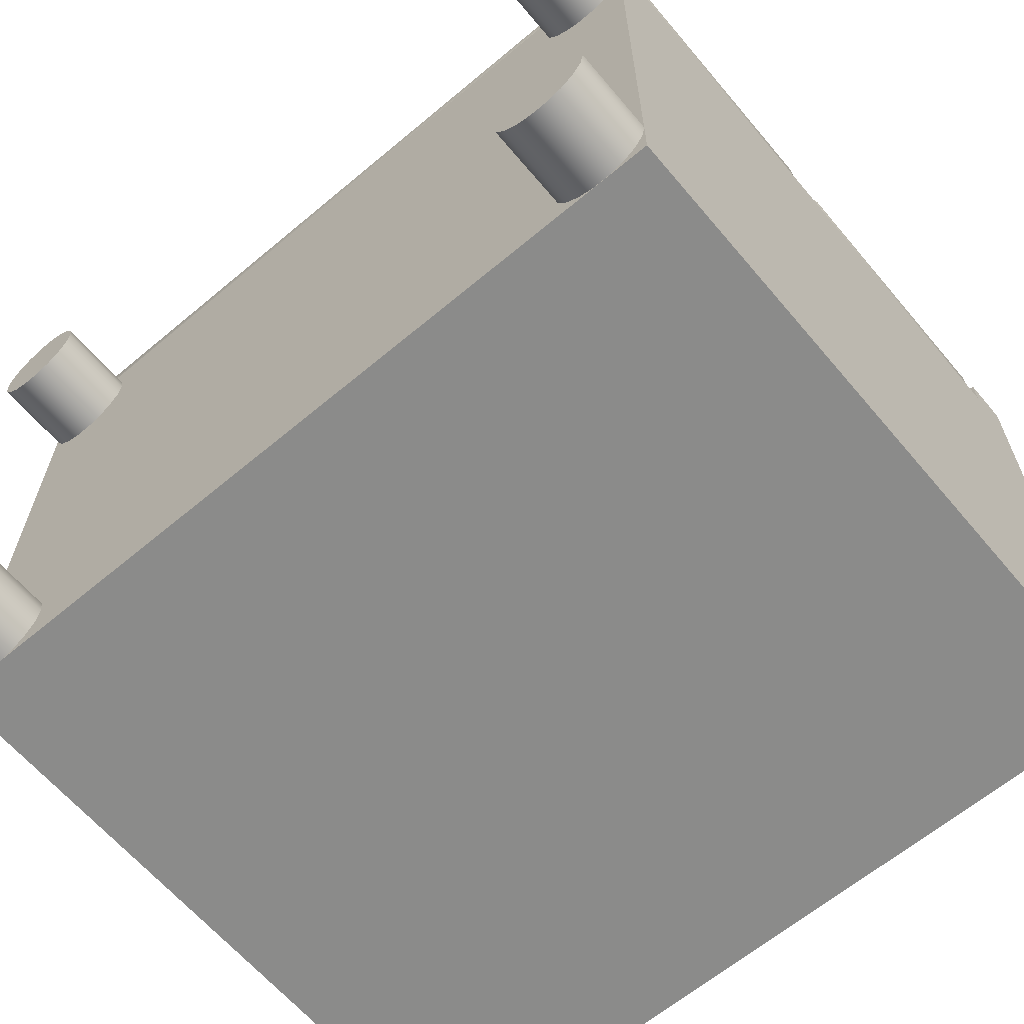
<metadata>
{"format":"obj","ext":"obj","renderer":"f3d","projection":"perspective","resolution":1024,"background":"white","views":[{"elev":-63.7,"azim":40.2,"up":"+Z"}]}
</metadata>
<code>
g Box17_1
v -150 5 548
v -150 5 510
v -100 5 510
v -100 5 548
v -150 45 548
v -100 45 548
v -100 45 510
v -150 45 510
f 1 2 3
f 1 3 4
f 5 6 7
f 5 7 8
f 1 4 6
f 1 6 5
f 4 3 7
f 4 7 6
f 3 2 8
f 3 8 7
f 2 1 5
f 2 5 8
g Box33_2
v -148.5 6.5 548
v -148.5 23.5 548
v -101.5 23.5 548
v -101.5 6.5 548
v -148.5 6.5 549.5
v -101.5 6.5 549.5
v -101.5 23.5 549.5
v -148.5 23.5 549.5
f 9 10 11
f 9 11 12
f 13 14 15
f 13 15 16
f 9 12 14
f 9 14 13
f 12 11 15
f 12 15 14
f 11 10 16
f 11 16 15
f 10 9 13
f 10 13 16
g ChamferBox34_3
v -148.5 23.5 550.3
v -148.5 24.25 550.1
v -148.9 24.15 550.1
v -149.1 23.88 550.1
v -149.2 23.5 550.1
v -149.2 6.5 550.1
v -148.5 6.5 550.3
v -149.1 6.125 550.1
v -148.9 5.851 550.1
v -148.5 5.75 550.1
v -101.5 5.75 550.1
v -101.5 6.5 550.3
v -101.1 5.851 550.1
v -100.9 6.125 550.1
v -100.8 6.5 550.1
v -100.8 23.5 550.1
v -101.5 23.5 550.3
v -100.9 23.88 550.1
v -101.1 24.15 550.1
v -101.5 24.25 550.1
v -149.1 24.62 549.5
v -148.5 24.8 549.5
v -149.6 24.15 549.5
v -149.8 23.5 549.5
v -149.8 6.5 549.5
v -149.6 5.851 549.5
v -149.1 5.375 549.5
v -148.5 5.201 549.5
v -101.5 5.201 549.5
v -100.9 5.375 549.5
v -100.4 5.851 549.5
v -100.2 6.5 549.5
v -100.2 23.5 549.5
v -100.4 24.15 549.5
v -100.9 24.62 549.5
v -101.5 24.8 549.5
v -149.2 24.8 548.8
v -148.5 25 548.8
v -149.8 24.25 548.8
v -150 23.5 548.8
v -150 6.5 548.8
v -149.8 5.75 548.8
v -149.2 5.201 548.8
v -148.5 5 548.8
v -101.5 5 548.8
v -100.8 5.201 548.8
v -100.2 5.75 548.8
v -100 6.5 548.8
v -100 23.5 548.8
v -100.2 24.25 548.8
v -100.8 24.8 548.8
v -101.5 25 548.8
v -149.2 24.8 548
v -149.8 24.25 548
v -150 23.5 548
v -150 6.494 548
v -149.8 5.75 548
v -149.2 5.201 548
v -148.5 5 548
v -100.8 5.201 548
v -100.2 5.75 548
v -100 6.5 548
v -100 23.5 548
v -100.2 24.25 548
v -100.8 24.8 548
v -101.5 25 548
v -101.5 6.5 548
v -148.5 6.503 548
v -148.5 23.5 548
v -101.5 23.5 548
v -101.5 5.002 548
v -148.5 25 548
f 17 18 19
f 17 19 20
f 17 20 21
f 22 23 17
f 22 17 21
f 23 22 24
f 23 24 25
f 23 25 26
f 27 28 23
f 27 23 26
f 28 27 29
f 28 29 30
f 28 30 31
f 32 33 28
f 32 28 31
f 33 32 34
f 33 34 35
f 33 35 36
f 18 17 33
f 18 33 36
f 37 19 18
f 37 18 38
f 39 20 19
f 39 19 37
f 40 21 20
f 40 20 39
f 41 22 21
f 41 21 40
f 42 24 22
f 42 22 41
f 43 25 24
f 43 24 42
f 44 26 25
f 44 25 43
f 45 27 26
f 45 26 44
f 46 29 27
f 46 27 45
f 47 30 29
f 47 29 46
f 48 31 30
f 48 30 47
f 49 32 31
f 49 31 48
f 50 34 32
f 50 32 49
f 51 35 34
f 51 34 50
f 52 36 35
f 52 35 51
f 38 18 36
f 38 36 52
f 53 37 38
f 53 38 54
f 55 39 37
f 55 37 53
f 56 40 39
f 56 39 55
f 57 41 40
f 57 40 56
f 58 42 41
f 58 41 57
f 59 43 42
f 59 42 58
f 60 44 43
f 60 43 59
f 61 45 44
f 61 44 60
f 62 46 45
f 62 45 61
f 63 47 46
f 63 46 62
f 64 48 47
f 64 47 63
f 65 49 48
f 65 48 64
f 66 50 49
f 66 49 65
f 67 51 50
f 67 50 66
f 68 52 51
f 68 51 67
f 54 38 52
f 54 52 68
f 69 70 55
f 69 55 53
f 70 71 56
f 70 56 55
f 71 72 57
f 71 57 56
f 72 73 58
f 72 58 57
f 73 74 59
f 73 59 58
f 75 60 59
f 75 59 74
f 76 77 63
f 76 63 62
f 77 78 64
f 77 64 63
f 78 79 65
f 78 65 64
f 79 80 66
f 79 66 65
f 80 81 67
f 80 67 66
f 82 68 67
f 82 67 81
f 28 83 84
f 28 84 23
f 23 84 85
f 23 85 17
f 17 85 86
f 17 86 33
f 75 87 61
f 75 61 60
f 87 76 62
f 87 62 61
f 88 69 53
f 88 53 54
f 88 54 68
f 88 68 82
f 28 33 86
f 28 86 83
f 71 70 69
f 71 69 73
f 69 88 82
f 69 82 80
f 82 81 80
f 80 86 85
f 80 85 69
f 85 84 73
f 85 73 69
f 71 73 72
f 73 84 83
f 73 83 87
f 79 78 77
f 79 77 80
f 86 80 77
f 86 77 76
f 83 86 76
f 83 76 87
f 74 73 87
f 74 87 75
g Line61_4
v -131 17 549.5
v -131 17 551
v -131 18.5 551
v -131 18.5 549.5
v -131 17 551.3
v -131 18.5 551.3
v -130.8 17 551.7
v -130.8 18.5 551.7
v -130.7 17 551.9
v -130.7 18.5 551.9
v -130.4 17 552.2
v -130.4 18.5 552.2
v -130.2 17 552.3
v -130.2 18.5 552.3
v -129.8 17 552.5
v -129.8 18.5 552.5
v -129.5 17 552.5
v -129.5 18.5 552.5
v -120.5 17 552.5
v -120.5 18.5 552.5
v -120.2 17 552.5
v -120.2 18.5 552.5
v -119.8 17 552.3
v -119.8 18.5 552.3
v -119.6 17 552.2
v -119.6 18.5 552.2
v -119.3 17 551.9
v -119.3 18.5 551.9
v -119.2 17 551.7
v -119.2 18.5 551.7
v -119 17 551.3
v -119 18.5 551.3
v -119 17 551
v -119 18.5 551
v -119 17 549.5
v -119 18.5 549.5
v -120 17 549.5
v -120 18.5 549.5
v -120 17 550.5
v -120 18.5 550.5
v -120 17 550.7
v -120 18.5 550.7
v -120.1 17 550.9
v -120.1 18.5 550.9
v -120.2 17 551.1
v -120.2 18.5 551.1
v -120.4 17 551.3
v -120.4 18.5 551.3
v -120.6 17 551.4
v -120.6 18.5 551.4
v -120.8 17 551.5
v -120.8 18.5 551.5
v -121 17 551.5
v -121 18.5 551.5
v -129 17 551.5
v -129 18.5 551.5
v -129.2 17 551.5
v -129.2 18.5 551.5
v -129.4 17 551.4
v -129.4 18.5 551.4
v -129.6 17 551.3
v -129.6 18.5 551.3
v -129.8 17 551.1
v -129.8 18.5 551.1
v -129.9 17 550.9
v -129.9 18.5 550.9
v -130 17 550.7
v -130 18.5 550.7
v -130 17 550.5
v -130 18.5 550.5
v -130 17 549.5
v -130 18.5 549.5
f 89 90 91
f 89 91 92
f 90 93 94
f 90 94 91
f 93 95 96
f 93 96 94
f 95 97 98
f 95 98 96
f 97 99 100
f 97 100 98
f 99 101 102
f 99 102 100
f 101 103 104
f 101 104 102
f 103 105 106
f 103 106 104
f 105 107 108
f 105 108 106
f 107 109 110
f 107 110 108
f 109 111 112
f 109 112 110
f 111 113 114
f 111 114 112
f 113 115 116
f 113 116 114
f 115 117 118
f 115 118 116
f 117 119 120
f 117 120 118
f 119 121 122
f 119 122 120
f 121 123 124
f 121 124 122
f 123 125 126
f 123 126 124
f 125 127 128
f 125 128 126
f 127 129 130
f 127 130 128
f 129 131 132
f 129 132 130
f 131 133 134
f 131 134 132
f 133 135 136
f 133 136 134
f 135 137 138
f 135 138 136
f 137 139 140
f 137 140 138
f 139 141 142
f 139 142 140
f 141 143 144
f 141 144 142
f 143 145 146
f 143 146 144
f 145 147 148
f 145 148 146
f 147 149 150
f 147 150 148
f 149 151 152
f 149 152 150
f 151 153 154
f 151 154 152
f 153 155 156
f 153 156 154
f 155 157 158
f 155 158 156
f 157 159 160
f 157 160 158
f 159 89 92
f 159 92 160
f 157 90 89
f 157 89 159
f 155 153 90
f 155 90 157
f 123 121 127
f 123 127 125
f 121 131 129
f 121 129 127
f 119 117 131
f 119 131 121
f 117 115 133
f 117 133 131
f 113 135 133
f 113 133 115
f 111 109 135
f 111 135 113
f 109 107 137
f 109 137 135
f 107 105 139
f 107 139 137
f 105 143 141
f 105 141 139
f 105 147 145
f 105 145 143
f 103 101 147
f 103 147 105
f 101 99 149
f 101 149 147
f 97 151 149
f 97 149 99
f 95 93 151
f 95 151 97
f 93 90 153
f 93 153 151
f 158 160 92
f 158 92 91
f 156 158 91
f 156 91 154
f 124 126 128
f 124 128 122
f 122 128 130
f 122 130 132
f 120 122 132
f 120 132 118
f 118 132 134
f 118 134 116
f 114 116 134
f 114 134 136
f 112 114 136
f 112 136 110
f 110 136 138
f 110 138 108
f 108 138 140
f 108 140 106
f 106 140 142
f 106 142 144
f 106 144 146
f 106 146 148
f 104 106 148
f 104 148 102
f 102 148 150
f 102 150 100
f 98 100 150
f 98 150 152
f 96 98 152
f 96 152 94
f 94 152 154
f 94 154 91
g ChamferBox35_5
v -148.5 43.5 550.3
v -148.5 44.25 550.1
v -148.9 44.15 550.1
v -149.1 43.88 550.1
v -149.2 43.5 550.1
v -149.2 26.5 550.1
v -148.5 26.5 550.3
v -149.1 26.12 550.1
v -148.9 25.85 550.1
v -148.5 25.75 550.1
v -101.5 25.75 550.1
v -101.5 26.5 550.3
v -101.1 25.85 550.1
v -100.9 26.12 550.1
v -100.8 26.5 550.1
v -100.8 43.5 550.1
v -101.5 43.5 550.3
v -100.9 43.88 550.1
v -101.1 44.15 550.1
v -101.5 44.25 550.1
v -149.1 44.62 549.5
v -148.5 44.8 549.5
v -149.6 44.15 549.5
v -149.8 43.5 549.5
v -149.8 26.5 549.5
v -149.6 25.85 549.5
v -149.1 25.38 549.5
v -148.5 25.2 549.5
v -101.5 25.2 549.5
v -100.9 25.38 549.5
v -100.4 25.85 549.5
v -100.2 26.5 549.5
v -100.2 43.5 549.5
v -100.4 44.15 549.5
v -100.9 44.62 549.5
v -101.5 44.8 549.5
v -149.2 44.8 548.8
v -148.5 45 548.8
v -149.8 44.25 548.8
v -150 43.5 548.8
v -150 26.5 548.8
v -149.8 25.75 548.8
v -149.2 25.2 548.8
v -100.8 25.2 548.8
v -100.2 25.75 548.8
v -100 26.5 548.8
v -100 43.5 548.8
v -100.2 44.25 548.8
v -100.8 44.8 548.8
v -101.5 45 548.8
v -149.2 44.8 548
v -149.8 44.25 548
v -150 43.5 548
v -150 26.49 548
v -149.8 25.75 548
v -149.2 25.2 548
v -100.8 25.2 548
v -100.2 25.75 548
v -100 26.5 548
v -100 43.5 548
v -100.2 44.25 548
v -100.8 44.8 548
v -101.5 45 548
v -101.5 26.5 548
v -148.5 26.5 548
v -148.5 43.5 548
v -101.5 43.5 548
v -101.5 25 548
v -148.5 45 548
f 161 162 163
f 161 163 164
f 161 164 165
f 166 167 161
f 166 161 165
f 167 166 168
f 167 168 169
f 167 169 170
f 171 172 167
f 171 167 170
f 172 171 173
f 172 173 174
f 172 174 175
f 176 177 172
f 176 172 175
f 177 176 178
f 177 178 179
f 177 179 180
f 162 161 177
f 162 177 180
f 181 163 162
f 181 162 182
f 183 164 163
f 183 163 181
f 184 165 164
f 184 164 183
f 185 166 165
f 185 165 184
f 186 168 166
f 186 166 185
f 187 169 168
f 187 168 186
f 188 170 169
f 188 169 187
f 189 171 170
f 189 170 188
f 190 173 171
f 190 171 189
f 191 174 173
f 191 173 190
f 192 175 174
f 192 174 191
f 193 176 175
f 193 175 192
f 194 178 176
f 194 176 193
f 195 179 178
f 195 178 194
f 196 180 179
f 196 179 195
f 182 162 180
f 182 180 196
f 197 181 182
f 197 182 198
f 199 183 181
f 199 181 197
f 200 184 183
f 200 183 199
f 201 185 184
f 201 184 200
f 202 186 185
f 202 185 201
f 203 187 186
f 203 186 202
f 54 188 187
f 54 187 203
f 68 189 188
f 68 188 54
f 204 190 189
f 204 189 68
f 205 191 190
f 205 190 204
f 206 192 191
f 206 191 205
f 207 193 192
f 207 192 206
f 208 194 193
f 208 193 207
f 209 195 194
f 209 194 208
f 210 196 195
f 210 195 209
f 198 182 196
f 198 196 210
f 211 212 199
f 211 199 197
f 212 213 200
f 212 200 199
f 213 214 201
f 213 201 200
f 214 215 202
f 214 202 201
f 215 216 203
f 215 203 202
f 88 54 203
f 88 203 216
f 217 218 205
f 217 205 204
f 218 219 206
f 218 206 205
f 219 220 207
f 219 207 206
f 220 221 208
f 220 208 207
f 221 222 209
f 221 209 208
f 223 210 209
f 223 209 222
f 172 224 225
f 172 225 167
f 167 225 226
f 167 226 161
f 161 226 227
f 161 227 177
f 88 228 68
f 88 68 54
f 228 217 204
f 228 204 68
f 229 211 197
f 229 197 198
f 229 198 210
f 229 210 223
f 172 177 227
f 172 227 224
f 213 212 211
f 213 211 215
f 211 229 223
f 211 223 221
f 223 222 221
f 221 227 226
f 221 226 211
f 226 225 215
f 226 215 211
f 213 215 214
f 215 225 224
f 215 224 228
f 220 219 218
f 220 218 221
f 227 221 218
f 227 218 217
f 224 227 217
f 224 217 228
f 216 215 228
f 216 228 88
g Line62_6
v -131 37 549.5
v -131 37 551
v -131 38.5 551
v -131 38.5 549.5
v -131 37 551.3
v -131 38.5 551.3
v -130.8 37 551.7
v -130.8 38.5 551.7
v -130.7 37 551.9
v -130.7 38.5 551.9
v -130.4 37 552.2
v -130.4 38.5 552.2
v -130.2 37 552.3
v -130.2 38.5 552.3
v -129.8 37 552.5
v -129.8 38.5 552.5
v -129.5 37 552.5
v -129.5 38.5 552.5
v -120.5 37 552.5
v -120.5 38.5 552.5
v -120.2 37 552.5
v -120.2 38.5 552.5
v -119.8 37 552.3
v -119.8 38.5 552.3
v -119.6 37 552.2
v -119.6 38.5 552.2
v -119.3 37 551.9
v -119.3 38.5 551.9
v -119.2 37 551.7
v -119.2 38.5 551.7
v -119 37 551.3
v -119 38.5 551.3
v -119 37 551
v -119 38.5 551
v -119 37 549.5
v -119 38.5 549.5
v -120 37 549.5
v -120 38.5 549.5
v -120 37 550.5
v -120 38.5 550.5
v -120 37 550.7
v -120 38.5 550.7
v -120.1 37 550.9
v -120.1 38.5 550.9
v -120.2 37 551.1
v -120.2 38.5 551.1
v -120.4 37 551.3
v -120.4 38.5 551.3
v -120.6 37 551.4
v -120.6 38.5 551.4
v -120.8 37 551.5
v -120.8 38.5 551.5
v -121 37 551.5
v -121 38.5 551.5
v -129 37 551.5
v -129 38.5 551.5
v -129.2 37 551.5
v -129.2 38.5 551.5
v -129.4 37 551.4
v -129.4 38.5 551.4
v -129.6 37 551.3
v -129.6 38.5 551.3
v -129.8 37 551.1
v -129.8 38.5 551.1
v -129.9 37 550.9
v -129.9 38.5 550.9
v -130 37 550.7
v -130 38.5 550.7
v -130 37 550.5
v -130 38.5 550.5
v -130 37 549.5
v -130 38.5 549.5
f 230 231 232
f 230 232 233
f 231 234 235
f 231 235 232
f 234 236 237
f 234 237 235
f 236 238 239
f 236 239 237
f 238 240 241
f 238 241 239
f 240 242 243
f 240 243 241
f 242 244 245
f 242 245 243
f 244 246 247
f 244 247 245
f 246 248 249
f 246 249 247
f 248 250 251
f 248 251 249
f 250 252 253
f 250 253 251
f 252 254 255
f 252 255 253
f 254 256 257
f 254 257 255
f 256 258 259
f 256 259 257
f 258 260 261
f 258 261 259
f 260 262 263
f 260 263 261
f 262 264 265
f 262 265 263
f 264 266 267
f 264 267 265
f 266 268 269
f 266 269 267
f 268 270 271
f 268 271 269
f 270 272 273
f 270 273 271
f 272 274 275
f 272 275 273
f 274 276 277
f 274 277 275
f 276 278 279
f 276 279 277
f 278 280 281
f 278 281 279
f 280 282 283
f 280 283 281
f 282 284 285
f 282 285 283
f 284 286 287
f 284 287 285
f 286 288 289
f 286 289 287
f 288 290 291
f 288 291 289
f 290 292 293
f 290 293 291
f 292 294 295
f 292 295 293
f 294 296 297
f 294 297 295
f 296 298 299
f 296 299 297
f 298 300 301
f 298 301 299
f 300 230 233
f 300 233 301
f 298 231 230
f 298 230 300
f 296 294 231
f 296 231 298
f 264 262 268
f 264 268 266
f 262 272 270
f 262 270 268
f 260 258 272
f 260 272 262
f 258 256 274
f 258 274 272
f 254 276 274
f 254 274 256
f 252 250 276
f 252 276 254
f 250 248 278
f 250 278 276
f 248 246 280
f 248 280 278
f 246 284 282
f 246 282 280
f 246 288 286
f 246 286 284
f 244 242 288
f 244 288 246
f 242 240 290
f 242 290 288
f 238 292 290
f 238 290 240
f 236 234 292
f 236 292 238
f 234 231 294
f 234 294 292
f 299 301 233
f 299 233 232
f 297 299 232
f 297 232 295
f 265 267 269
f 265 269 263
f 263 269 271
f 263 271 273
f 261 263 273
f 261 273 259
f 259 273 275
f 259 275 257
f 255 257 275
f 255 275 277
f 253 255 277
f 253 277 251
f 251 277 279
f 251 279 249
f 249 279 281
f 249 281 247
f 247 281 283
f 247 283 285
f 247 285 287
f 247 287 289
f 245 247 289
f 245 289 243
f 243 289 291
f 243 291 241
f 239 241 291
f 239 291 293
f 237 239 293
f 237 293 235
f 235 293 295
f 235 295 232
g Box34_7
v -148.5 26.5 548
v -148.5 43.5 548
v -101.5 43.5 548
v -101.5 26.5 548
v -148.5 26.5 549.5
v -101.5 26.5 549.5
v -101.5 43.5 549.5
v -148.5 43.5 549.5
f 302 303 304
f 302 304 305
f 306 307 308
f 306 308 309
f 302 305 307
f 302 307 306
f 305 304 308
f 305 308 307
f 304 303 309
f 304 309 308
f 303 302 306
f 303 306 309
g Box18_8
v -150 45 550
v -100 45 550
v -150 48 550
v -100 48 550
v -100 48 510
v -150 48 510
f 310 8 7
f 310 7 311
f 312 313 314
f 312 314 315
f 310 311 313
f 310 313 312
f 311 7 314
f 311 314 313
f 7 8 315
f 7 315 314
f 8 310 312
f 8 312 315
g Cylinder09_9
v -147 0 545
v -144.7 0 543.1
v -144.2 0 544
v -144 0 545
v -146.5 0 542
v -145.5 0 542.4
v -148.5 0 542.4
v -147.5 0 542
v -149.8 0 544
v -149.3 0 543.1
v -149.8 0 546
v -150 0 545
v -148.5 0 547.6
v -149.3 0 546.9
v -146.5 0 548
v -147.5 0 548
v -144.7 0 546.9
v -145.5 0 547.6
v -144.2 0 546
v -144.2 5 544
v -144 5 545
v -144.7 5 543.1
v -145.5 5 542.4
v -146.5 5 542
v -147.5 5 542
v -148.5 5 542.4
v -149.3 5 543.1
v -149.8 5 544
v -150 5 545
v -149.8 5 546
v -149.3 5 546.9
v -148.5 5 547.6
v -147.5 5 548
v -146.5 5 548
v -145.5 5 547.6
v -144.7 5 546.9
v -144.2 5 546
v -147 5 545
f 316 317 318
f 316 318 319
f 316 320 321
f 316 321 317
f 316 322 323
f 316 323 320
f 316 324 325
f 316 325 322
f 316 326 327
f 316 327 324
f 316 328 329
f 316 329 326
f 316 330 331
f 316 331 328
f 316 332 333
f 316 333 330
f 316 319 334
f 316 334 332
f 319 318 335
f 319 335 336
f 318 317 337
f 318 337 335
f 317 321 338
f 317 338 337
f 321 320 339
f 321 339 338
f 320 323 340
f 320 340 339
f 323 322 341
f 323 341 340
f 322 325 342
f 322 342 341
f 325 324 343
f 325 343 342
f 324 327 344
f 324 344 343
f 327 326 345
f 327 345 344
f 326 329 346
f 326 346 345
f 329 328 347
f 329 347 346
f 328 331 348
f 328 348 347
f 331 330 349
f 331 349 348
f 330 333 350
f 330 350 349
f 333 332 351
f 333 351 350
f 332 334 352
f 332 352 351
f 334 319 336
f 334 336 352
f 353 352 336
f 353 336 335
f 353 335 337
f 353 337 338
f 353 338 339
f 353 339 340
f 353 340 341
f 353 341 342
f 353 342 343
f 353 343 344
f 353 344 345
f 353 345 346
f 353 346 347
f 353 347 348
f 353 348 349
f 353 349 350
f 353 350 351
f 353 351 352
g Cylinder10_10
v -103 0 545
v -100.7 0 543.1
v -100.2 0 544
v -100 0 545
v -102.5 0 542
v -101.5 0 542.4
v -104.5 0 542.4
v -103.5 0 542
v -105.8 0 544
v -105.3 0 543.1
v -105.8 0 546
v -106 0 545
v -104.5 0 547.6
v -105.3 0 546.9
v -102.5 0 548
v -103.5 0 548
v -100.7 0 546.9
v -101.5 0 547.6
v -100.2 0 546
v -100.2 5 544
v -100 5 545
v -100.7 5 543.1
v -101.5 5 542.4
v -102.5 5 542
v -103.5 5 542
v -104.5 5 542.4
v -105.3 5 543.1
v -105.8 5 544
v -106 5 545
v -105.8 5 546
v -105.3 5 546.9
v -104.5 5 547.6
v -103.5 5 548
v -102.5 5 548
v -101.5 5 547.6
v -100.7 5 546.9
v -100.2 5 546
v -103 5 545
f 354 355 356
f 354 356 357
f 354 358 359
f 354 359 355
f 354 360 361
f 354 361 358
f 354 362 363
f 354 363 360
f 354 364 365
f 354 365 362
f 354 366 367
f 354 367 364
f 354 368 369
f 354 369 366
f 354 370 371
f 354 371 368
f 354 357 372
f 354 372 370
f 357 356 373
f 357 373 374
f 356 355 375
f 356 375 373
f 355 359 376
f 355 376 375
f 359 358 377
f 359 377 376
f 358 361 378
f 358 378 377
f 361 360 379
f 361 379 378
f 360 363 380
f 360 380 379
f 363 362 381
f 363 381 380
f 362 365 382
f 362 382 381
f 365 364 383
f 365 383 382
f 364 367 384
f 364 384 383
f 367 366 385
f 367 385 384
f 366 369 386
f 366 386 385
f 369 368 387
f 369 387 386
f 368 371 388
f 368 388 387
f 371 370 389
f 371 389 388
f 370 372 390
f 370 390 389
f 372 357 374
f 372 374 390
f 391 390 374
f 391 374 373
f 391 373 375
f 391 375 376
f 391 376 377
f 391 377 378
f 391 378 379
f 391 379 380
f 391 380 381
f 391 381 382
f 391 382 383
f 391 383 384
f 391 384 385
f 391 385 386
f 391 386 387
f 391 387 388
f 391 388 389
f 391 389 390
g Cylinder11_11
v -103 0 513
v -100.7 0 511.1
v -100.2 0 512
v -100 0 513
v -102.5 0 510
v -101.5 0 510.4
v -104.5 0 510.4
v -103.5 0 510
v -105.8 0 512
v -105.3 0 511.1
v -105.8 0 514
v -106 0 513
v -104.5 0 515.6
v -105.3 0 514.9
v -102.5 0 516
v -103.5 0 516
v -100.7 0 514.9
v -101.5 0 515.6
v -100.2 0 514
v -100.2 5 512
v -100 5 513
v -100.7 5 511.1
v -101.5 5 510.4
v -102.5 5 510
v -103.5 5 510
v -104.5 5 510.4
v -105.3 5 511.1
v -105.8 5 512
v -106 5 513
v -105.8 5 514
v -105.3 5 514.9
v -104.5 5 515.6
v -103.5 5 516
v -102.5 5 516
v -101.5 5 515.6
v -100.7 5 514.9
v -100.2 5 514
v -103 5 513
f 392 393 394
f 392 394 395
f 392 396 397
f 392 397 393
f 392 398 399
f 392 399 396
f 392 400 401
f 392 401 398
f 392 402 403
f 392 403 400
f 392 404 405
f 392 405 402
f 392 406 407
f 392 407 404
f 392 408 409
f 392 409 406
f 392 395 410
f 392 410 408
f 395 394 411
f 395 411 412
f 394 393 413
f 394 413 411
f 393 397 414
f 393 414 413
f 397 396 415
f 397 415 414
f 396 399 416
f 396 416 415
f 399 398 417
f 399 417 416
f 398 401 418
f 398 418 417
f 401 400 419
f 401 419 418
f 400 403 420
f 400 420 419
f 403 402 421
f 403 421 420
f 402 405 422
f 402 422 421
f 405 404 423
f 405 423 422
f 404 407 424
f 404 424 423
f 407 406 425
f 407 425 424
f 406 409 426
f 406 426 425
f 409 408 427
f 409 427 426
f 408 410 428
f 408 428 427
f 410 395 412
f 410 412 428
f 429 428 412
f 429 412 411
f 429 411 413
f 429 413 414
f 429 414 415
f 429 415 416
f 429 416 417
f 429 417 418
f 429 418 419
f 429 419 420
f 429 420 421
f 429 421 422
f 429 422 423
f 429 423 424
f 429 424 425
f 429 425 426
f 429 426 427
f 429 427 428
g Cylinder12_12
v -147 0 513
v -144.7 0 511.1
v -144.2 0 512
v -144 0 513
v -146.5 0 510
v -145.5 0 510.4
v -148.5 0 510.4
v -147.5 0 510
v -149.8 0 512
v -149.3 0 511.1
v -149.8 0 514
v -150 0 513
v -148.5 0 515.6
v -149.3 0 514.9
v -146.5 0 516
v -147.5 0 516
v -144.7 0 514.9
v -145.5 0 515.6
v -144.2 0 514
v -144.2 5 512
v -144 5 513
v -144.7 5 511.1
v -145.5 5 510.4
v -146.5 5 510
v -147.5 5 510
v -148.5 5 510.4
v -149.3 5 511.1
v -149.8 5 512
v -150 5 513
v -149.8 5 514
v -149.3 5 514.9
v -148.5 5 515.6
v -147.5 5 516
v -146.5 5 516
v -145.5 5 515.6
v -144.7 5 514.9
v -144.2 5 514
v -147 5 513
f 430 431 432
f 430 432 433
f 430 434 435
f 430 435 431
f 430 436 437
f 430 437 434
f 430 438 439
f 430 439 436
f 430 440 441
f 430 441 438
f 430 442 443
f 430 443 440
f 430 444 445
f 430 445 442
f 430 446 447
f 430 447 444
f 430 433 448
f 430 448 446
f 433 432 449
f 433 449 450
f 432 431 451
f 432 451 449
f 431 435 452
f 431 452 451
f 435 434 453
f 435 453 452
f 434 437 454
f 434 454 453
f 437 436 455
f 437 455 454
f 436 439 456
f 436 456 455
f 439 438 457
f 439 457 456
f 438 441 458
f 438 458 457
f 441 440 459
f 441 459 458
f 440 443 460
f 440 460 459
f 443 442 461
f 443 461 460
f 442 445 462
f 442 462 461
f 445 444 463
f 445 463 462
f 444 447 464
f 444 464 463
f 447 446 465
f 447 465 464
f 446 448 466
f 446 466 465
f 448 433 450
f 448 450 466
f 467 466 450
f 467 450 449
f 467 449 451
f 467 451 452
f 467 452 453
f 467 453 454
f 467 454 455
f 467 455 456
f 467 456 457
f 467 457 458
f 467 458 459
f 467 459 460
f 467 460 461
f 467 461 462
f 467 462 463
f 467 463 464
f 467 464 465
f 467 465 466

</code>
